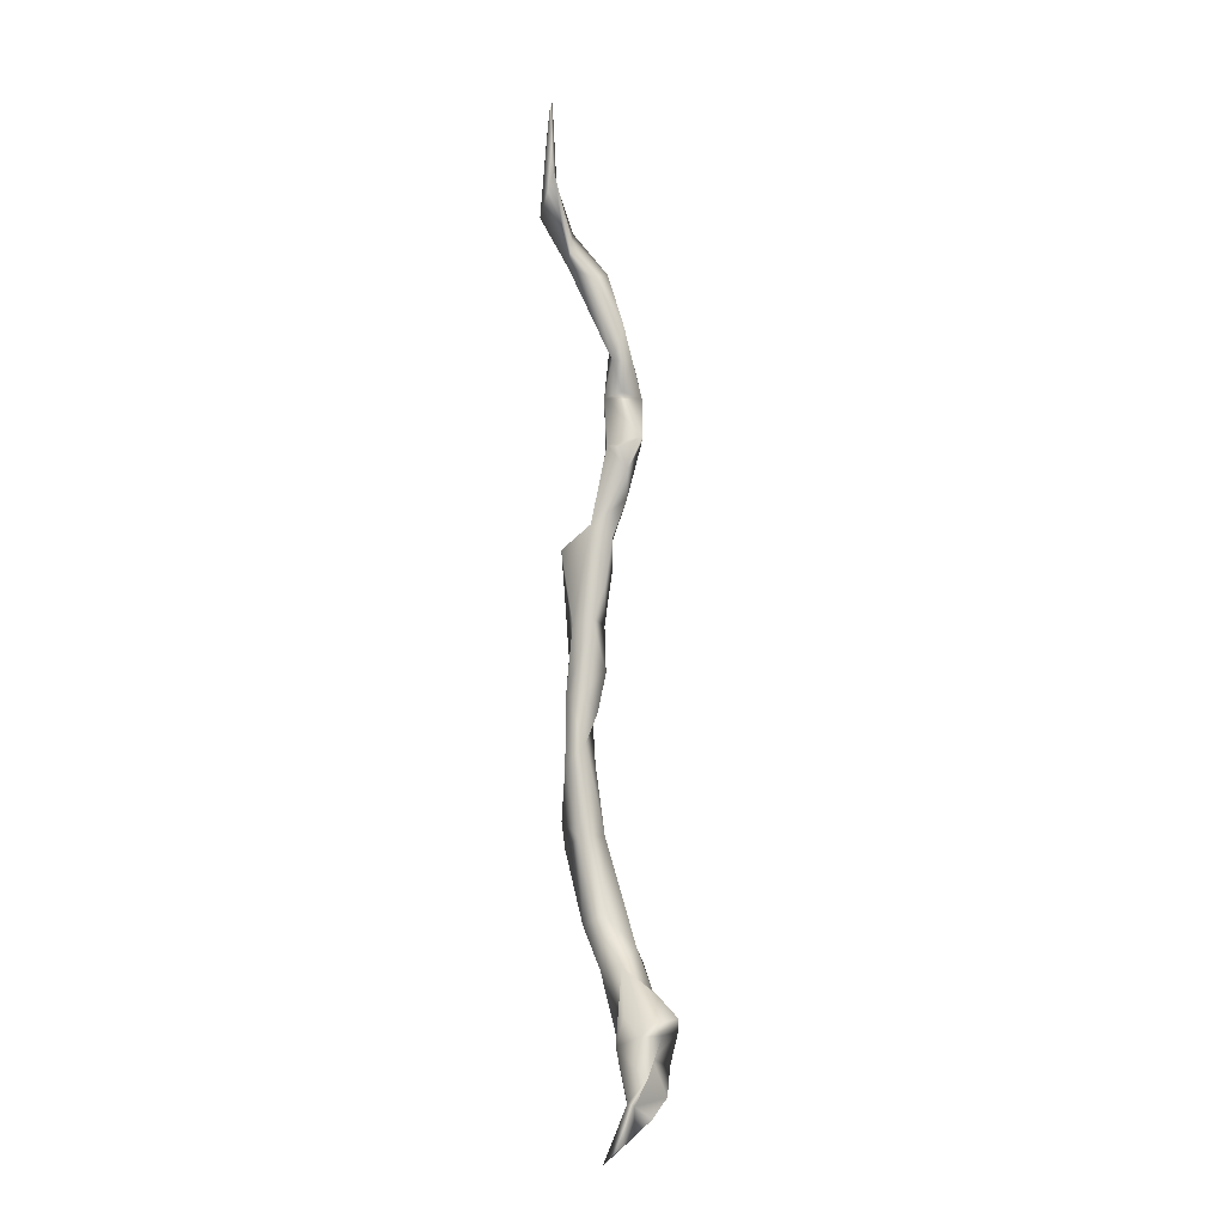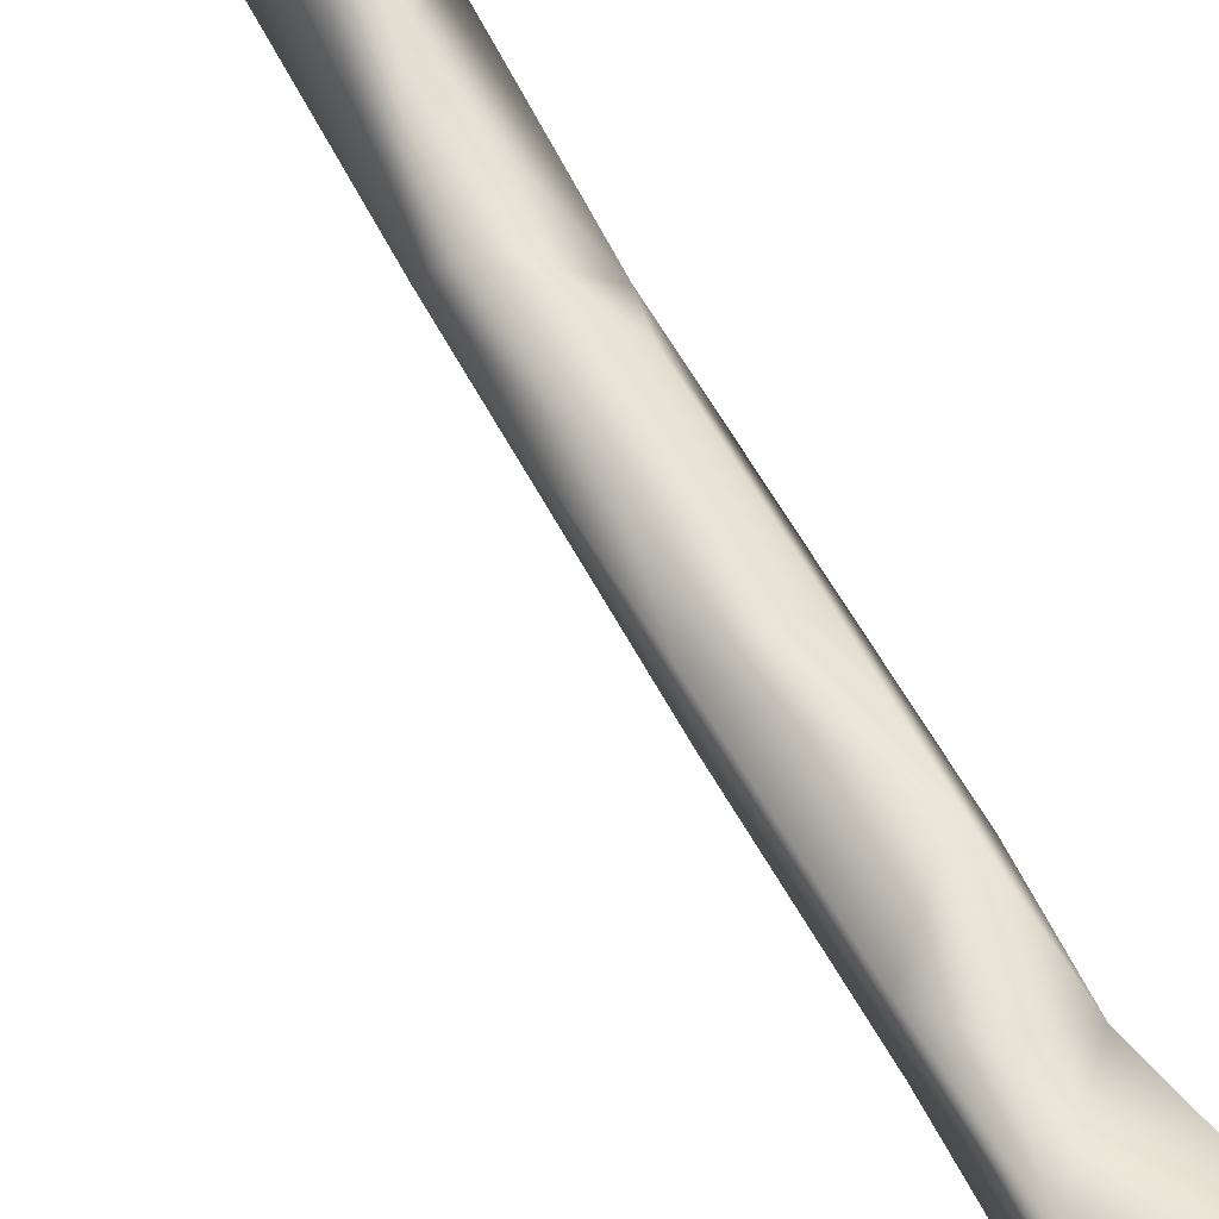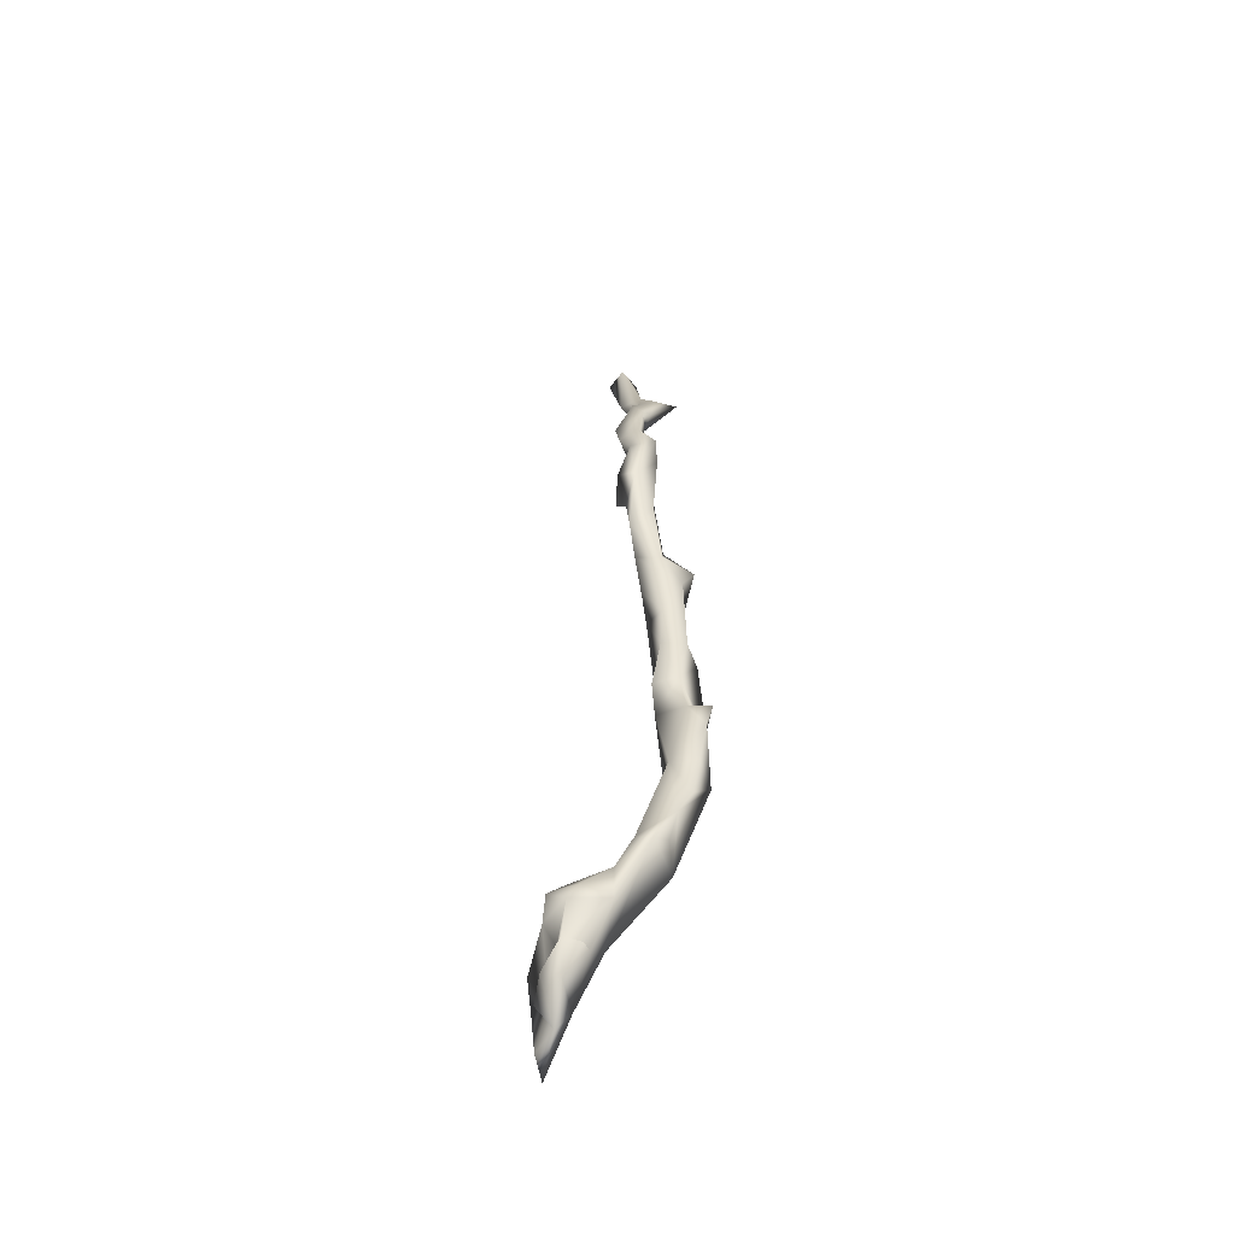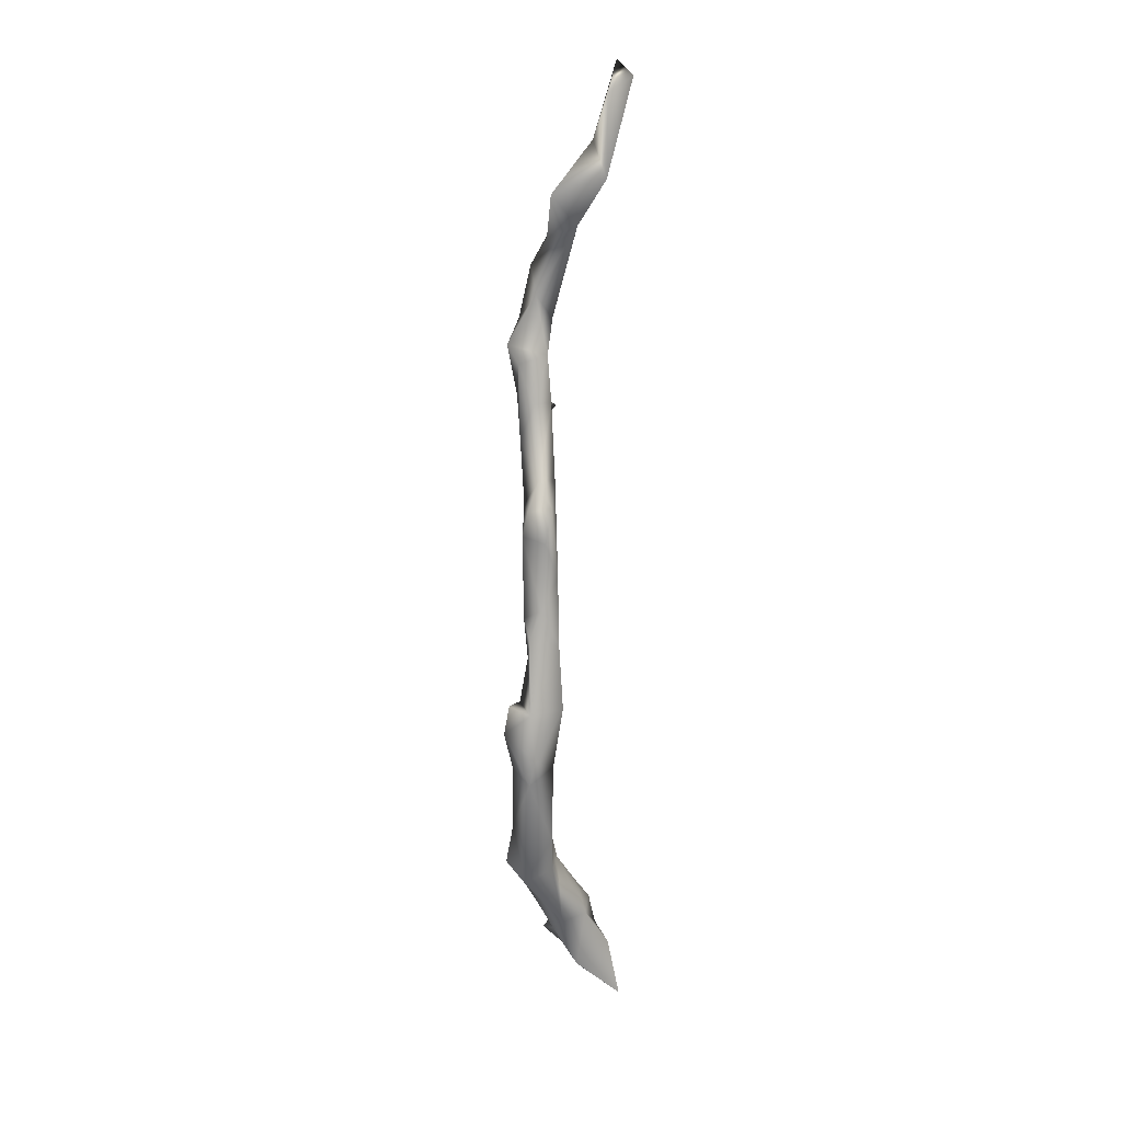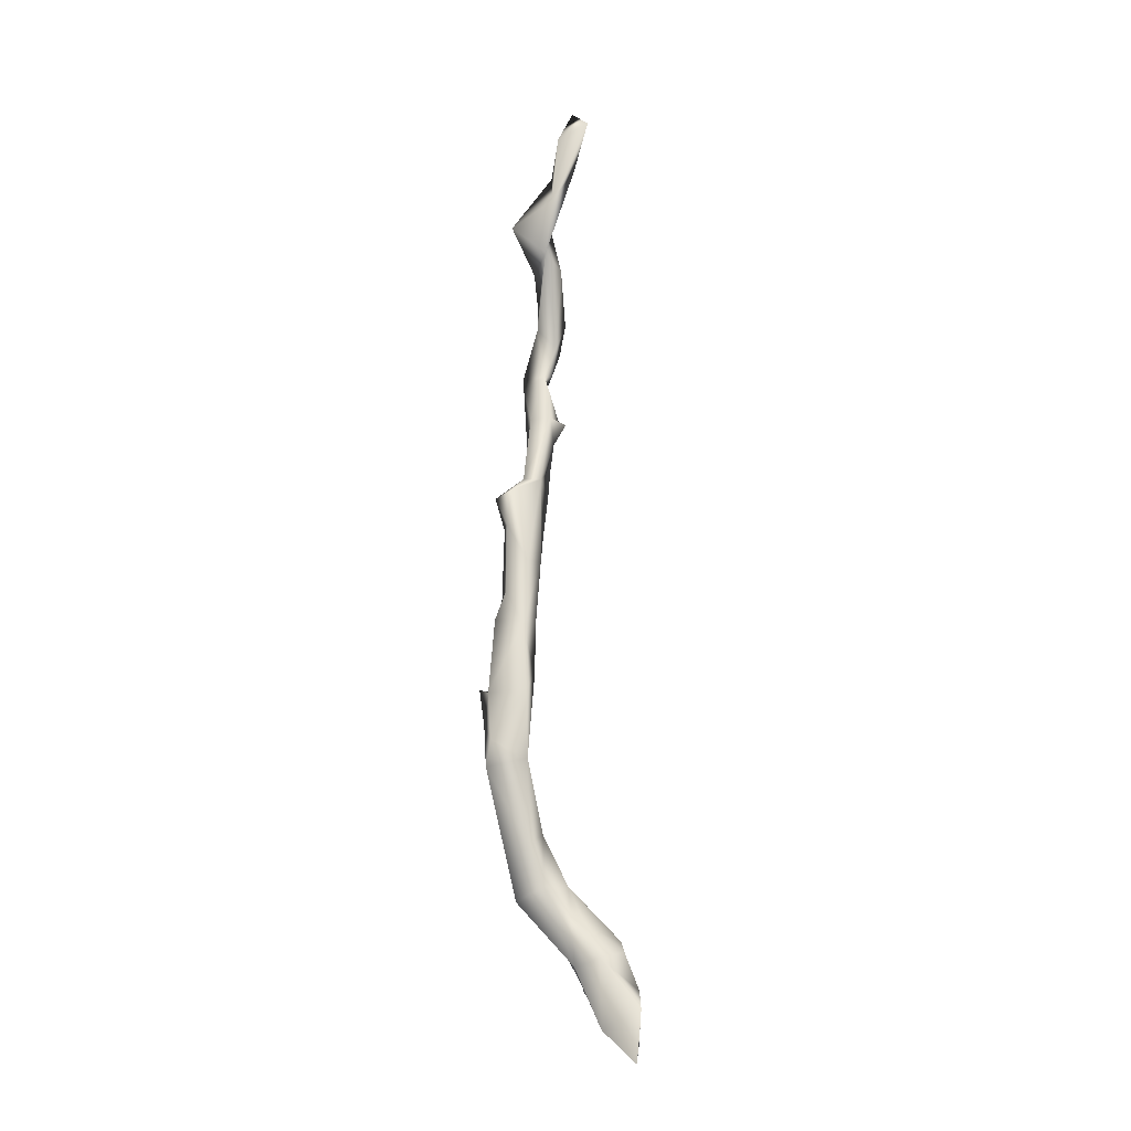
<metadata>
{"format":"obj","ext":"obj","renderer":"f3d","projection":"perspective","resolution":1024,"background":"white","views":[{"elev":-10.2,"azim":110.1,"up":"+Z"},{"elev":57.0,"azim":150.3,"up":"+Y"},{"elev":-49.2,"azim":-131.2,"up":"+Z"},{"elev":14.0,"azim":-12.5,"up":"+Z"},{"elev":-21.3,"azim":37.0,"up":"+Z"}]}
</metadata>
<code>
o dry_branches_medium_01_b
v 0.05704 0.1271 -0.4007
v 0.05566 0.08982 -0.3836
v 0.03471 0.07879 -0.4175
v 0.02858 0.09972 -0.4328
v 0.06164 0.08386 -0.4106
v 0.08127 0.1213 -0.4388
v 0.09325 0.1065 -0.4591
v 0.1012 0.08612 -0.5129
v 0.09291 0.1019 -0.4965
v 0.06677 0.1037 -0.4899
v 0.07186 0.1057 -0.463
v 0.02016 0.1138 -0.4361
v 0.02818 0.07774 -0.3384
v 0.01398 0.05476 -0.2889
v 0.01236 0.03265 -0.2993
v -0.02607 0.05081 -0.2863
v -0.01101 0.04635 -0.2128
v -0.0309 0.06649 -0.3336
v -0.01433 0.04842 -0.353
v -0.02701 0.08023 -0.3352
v 0.001293 0.09896 -0.3603
v 0.01893 0.1197 -0.3786
v 0.00476 0.09542 -0.3897
v 0.05172 0.1161 -0.422
v 0.0333 0.1267 -0.4288
v 0.07036 0.1222 -0.4739
v 0.04237 0.1169 -0.4591
v 0.05454 0.09534 -0.477
v 0.05339 0.1307 -0.4556
v 0.02224 0.1309 -0.3979
v 0.03748 0.1166 -0.3651
v 0.04068 0.1377 -0.3857
v -0.004034 0.08107 -0.3196
v 0.01721 0.05198 -0.3408
v -0.01111 0.001238 -0.1983
v -0.0178 0.002445 -0.2248
v -0.03063 0.0272 -0.2128
v 0.02121 0.01735 -0.1475
v -0.01653 0.00311 -0.1485
v -0.01545 0.01072 -0.06901
v -0.01836 0.02517 -0.04902
v -0.01008 0.04627 -0.007034
v 0.01822 0.04352 -0.002628
v -0.03668 0.0137 -0.1395
v -0.03988 0.02589 -0.1738
v -0.02155 0.03245 -0.1412
v 0.01641 0.03664 -0.1261
v 0.0169 0.01616 -0.07913
v 0.009363 0.04617 -0.09618
v -0.01286 0.03273 -0.09443
v 0.01732 0.0366 -0.07365
v 0.01718 0.02322 -0.007721
v 0.001096 0.007701 0.03199
v -0.002057 0.01205 -0.03907
v -0.01879 0.02888 0.03651
v 0.007525 0.006992 0.06879
v -0.01685 0.01078 0.0659
v 0.000351 0.03582 0.09287
v -0.01406 0.06114 0.1315
v 0.008828 0.0774 0.1452
v 0.01209 0.05513 0.02899
v 0.01242 0.06292 0.07754
v 0.01839 0.04222 0.0899
v -0.007744 0.05574 0.0507
v -0.01255 0.04919 0.06592
v 0.005842 0.0754 0.1153
v 0.01348 0.05437 0.2179
v -0.001807 0.05033 0.1686
v -0.01642 0.05656 0.2093
v 0.01019 0.07166 0.2243
v 0.02078 0.06561 0.2539
v 0.03889 0.05049 0.3365
v 0.03736 0.02484 0.3493
v 0.009785 0.04037 0.337
v 0.04065 0.02996 0.3765
v 0.02146 0.02353 0.3908
v 0.002076 0.05632 0.2788
v -0.02604 0.06679 0.2286
v -0.008657 0.08634 0.22
v -0.01168 0.07776 0.2536
v -0.002172 0.06219 0.3091
v 0.02316 0.07913 0.2857
v 0.01183 0.08349 0.254
v 0.004882 0.09203 0.1783
v -0.0125 0.08394 0.1735
v 0.02681 0.07496 0.163
v 0.01826 0.05919 0.1686
v 0.01758 0.05958 0.3441
v 0.00618 0.004661 0.3812
v 0.05074 0.01733 0.4328
v 0.06413 0.01172 0.4764
v 0.07558 0.02224 0.5095
v 0.09359 0.02656 0.4932
v 0.07627 0.02429 0.4366
v 0.06189 0.00413 0.3955
v -0.02897 0.03504 -0.2564
v 0.01362 0.02948 -0.2152
v -0.007107 0.04895 -0.05428
v 0.06053 0.121 -0.3896
v 0.07147 0.1104 -0.4019
f 3 23 4
f 28 3 4
f 5 3 28
f 6 5 7
f 11 24 1
f 6 11 1
f 10 26 11
f 8 28 10
f 7 8 9
f 7 9 11
f 9 8 10
f 11 9 10
f 5 28 7
f 8 7 28
f 4 27 28
f 27 4 12
f 25 27 12
f 25 12 4
f 4 23 25
f 23 3 20
f 34 3 13
f 5 13 3
f 5 2 13
f 2 99 13
f 13 99 31
f 13 31 21
f 13 21 33
f 13 33 14
f 14 34 13
f 34 14 15
f 19 15 36
f 96 16 36
f 16 96 17
f 16 17 33
f 14 33 17
f 20 16 33
f 34 15 19
f 18 20 19
f 3 19 20
f 21 23 20
f 22 21 31
f 22 30 23
f 23 30 25
f 24 25 30
f 25 24 29
f 24 11 29
f 26 29 11
f 26 10 29
f 10 27 29
f 28 27 10
f 25 29 27
f 32 30 22
f 31 32 22
f 99 32 31
f 1 24 30
f 32 1 30
f 23 21 22
f 33 21 20
f 18 16 20
f 34 19 3
f 18 19 16
f 97 15 14
f 36 15 97
f 35 36 97
f 96 36 37
f 45 37 36
f 36 35 45
f 44 45 39
f 39 38 48
f 48 40 39
f 40 48 54
f 42 98 41
f 98 43 51
f 51 49 98
f 98 49 50
f 40 50 39
f 39 46 44
f 44 46 45
f 45 46 17
f 47 17 46
f 38 39 35
f 38 47 48
f 47 51 48
f 49 51 47
f 49 47 50
f 46 39 50
f 47 46 50
f 51 43 48
f 52 48 43
f 98 42 43
f 61 43 42
f 63 52 43
f 53 54 52
f 54 53 55
f 55 41 54
f 55 42 41
f 54 48 52
f 40 54 41
f 42 55 64
f 57 55 53
f 53 52 56
f 57 53 56
f 57 56 58
f 57 58 65
f 58 63 87
f 68 58 87
f 58 68 59
f 59 69 85
f 60 66 85
f 63 62 66
f 63 61 62
f 56 63 58
f 52 63 56
f 43 61 63
f 65 59 66
f 55 57 65
f 55 65 64
f 65 58 59
f 59 85 66
f 65 62 64
f 62 61 64
f 62 65 66
f 42 64 61
f 63 66 60
f 60 87 63
f 60 86 87
f 68 87 67
f 69 68 67
f 67 87 84
f 79 70 67
f 84 79 67
f 70 83 71
f 71 73 77
f 73 71 72
f 71 82 72
f 82 88 72
f 89 95 90
f 73 95 89
f 91 95 93
f 89 76 74
f 88 74 76
f 88 81 74
f 81 88 82
f 77 81 80
f 77 73 81
f 81 73 74
f 71 77 67
f 78 77 80
f 78 85 69
f 85 78 79
f 78 80 79
f 83 70 79
f 80 83 79
f 80 81 83
f 81 82 83
f 82 71 83
f 84 85 79
f 60 85 84
f 84 86 60
f 86 84 87
f 78 69 67
f 77 78 67
f 75 72 88
f 76 75 88
f 72 75 73
f 89 90 76
f 91 90 95
f 90 75 76
f 90 94 75
f 94 90 92
f 93 94 92
f 91 93 92
f 93 95 94
f 73 94 95
f 94 73 75
f 91 92 90
f 74 73 89
f 67 70 71
f 68 69 59
f 97 47 38
f 35 97 38
f 47 97 17
f 45 17 37
f 17 96 37
f 14 17 97
f 40 41 50
f 41 98 50
f 39 45 35
f 36 16 19
f 6 7 11
f 100 1 99
f 6 1 100
f 5 6 100
f 100 99 2
f 5 100 2
f 32 99 1

</code>
